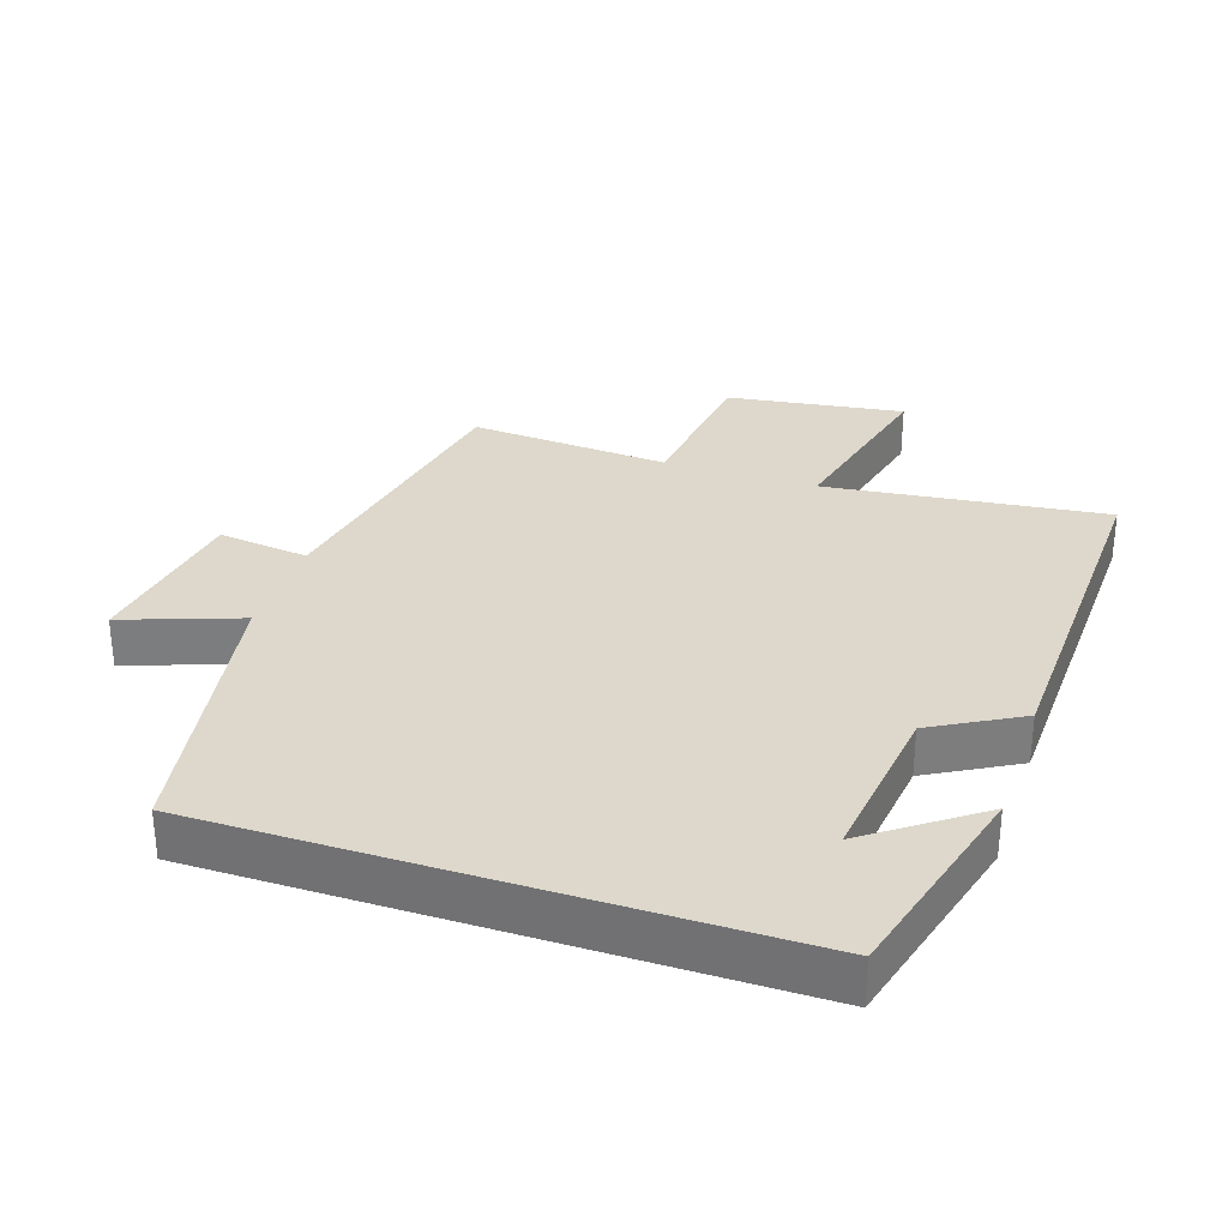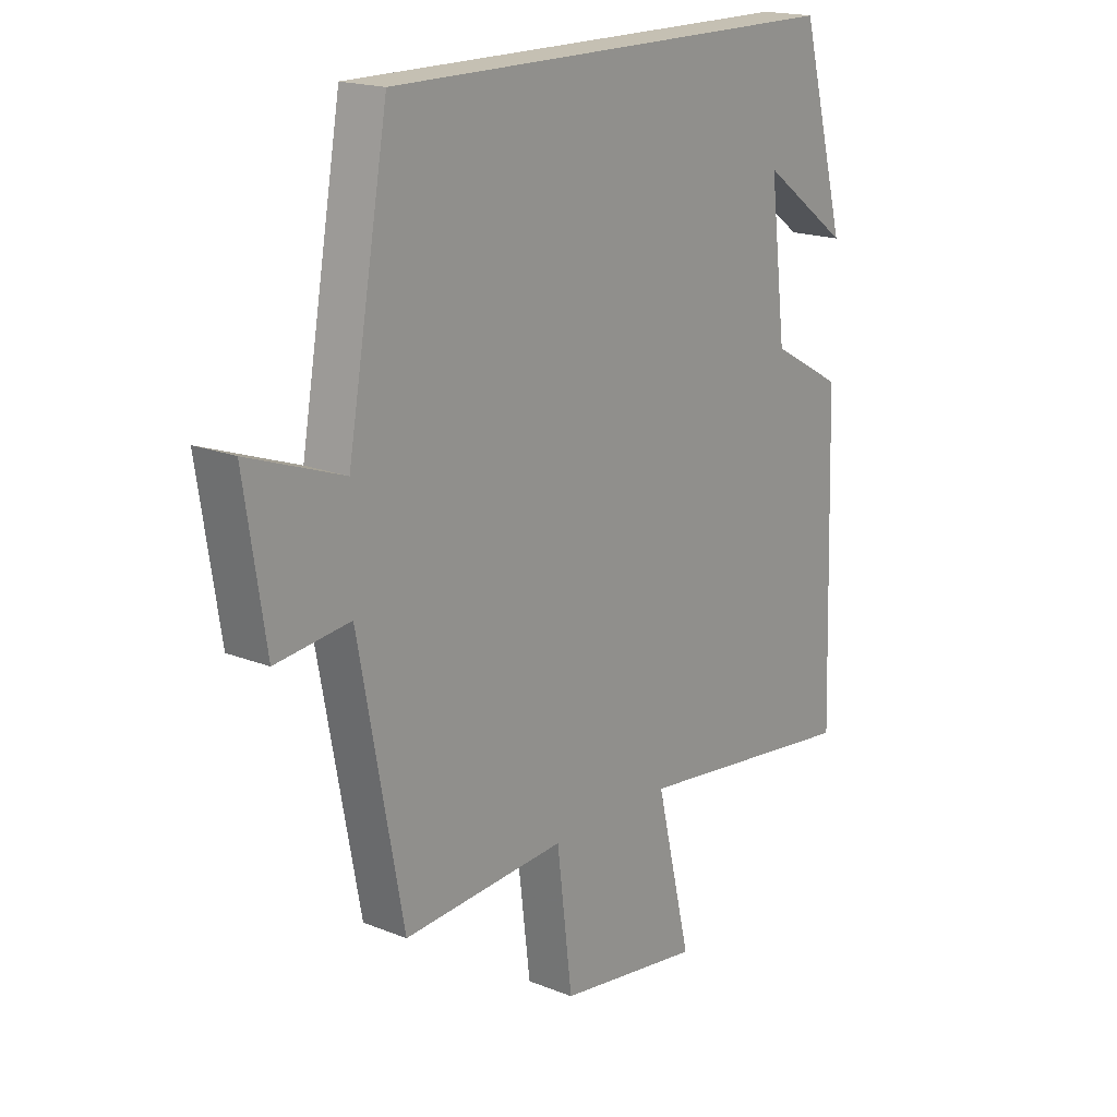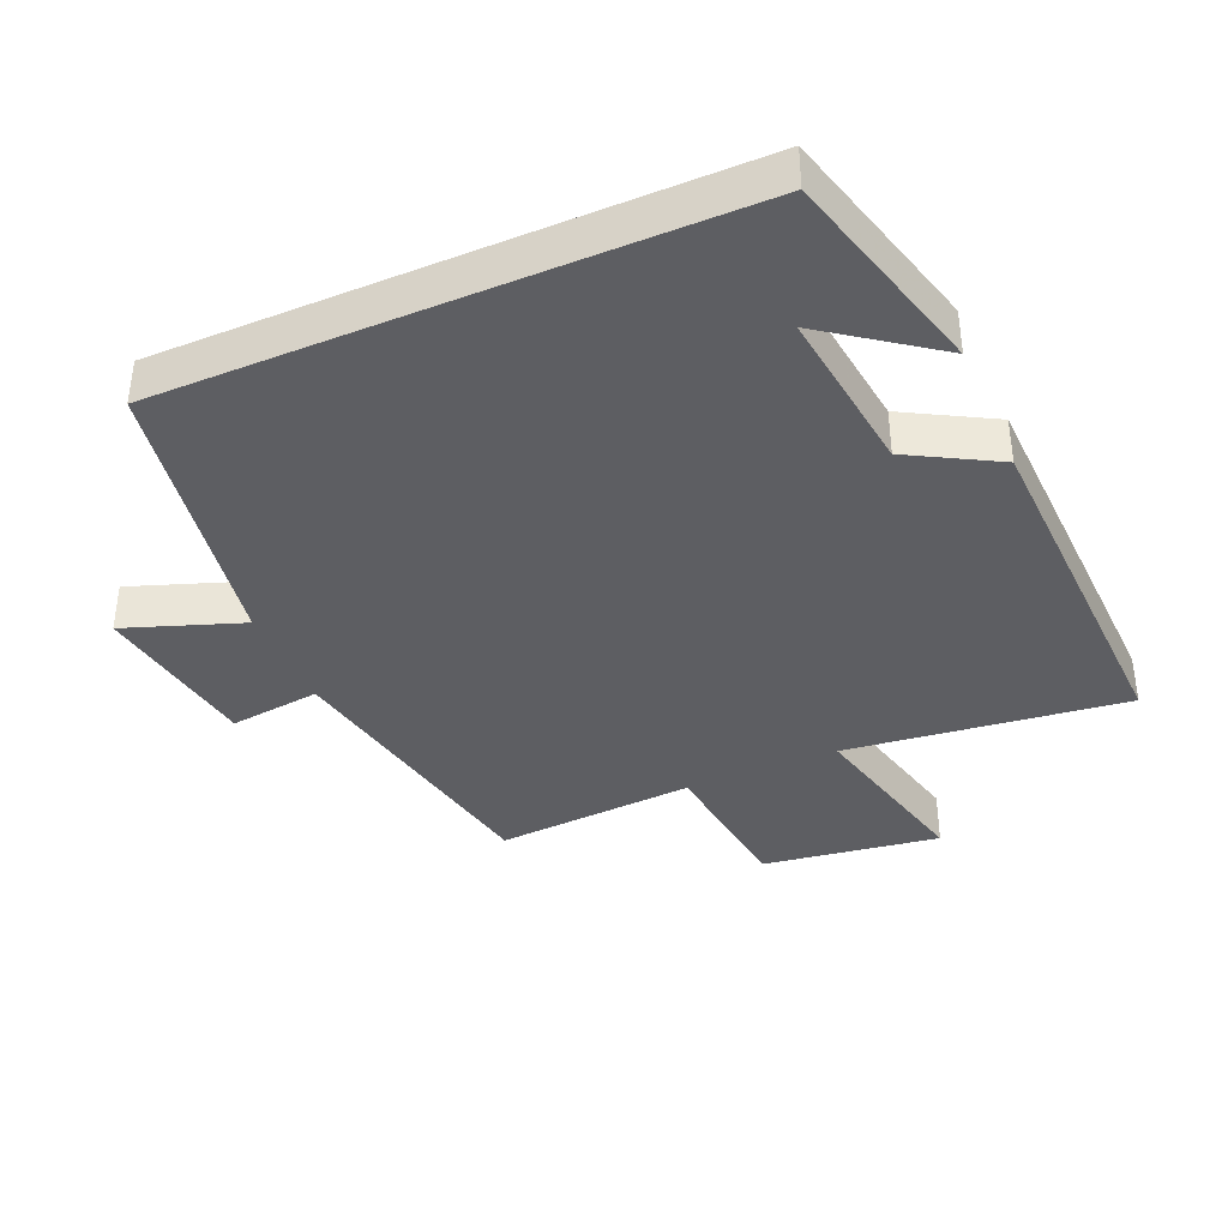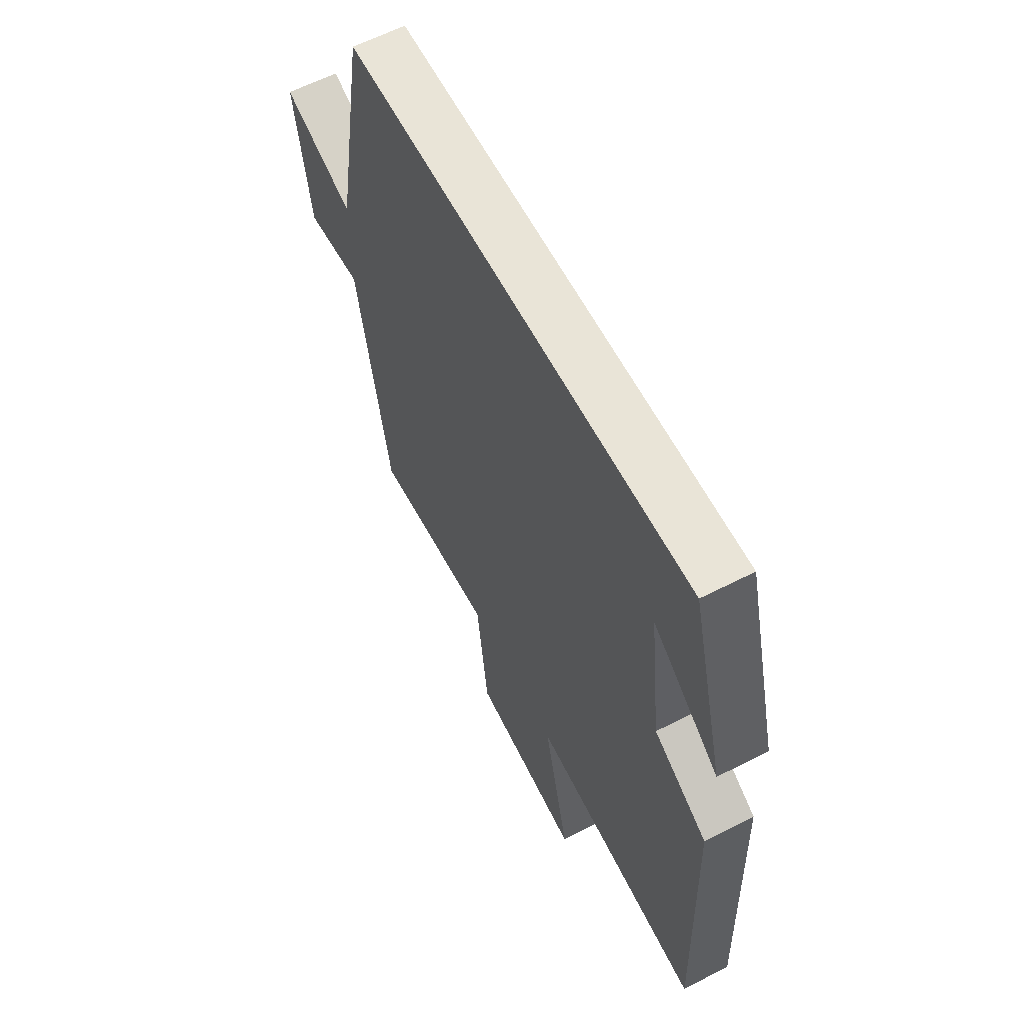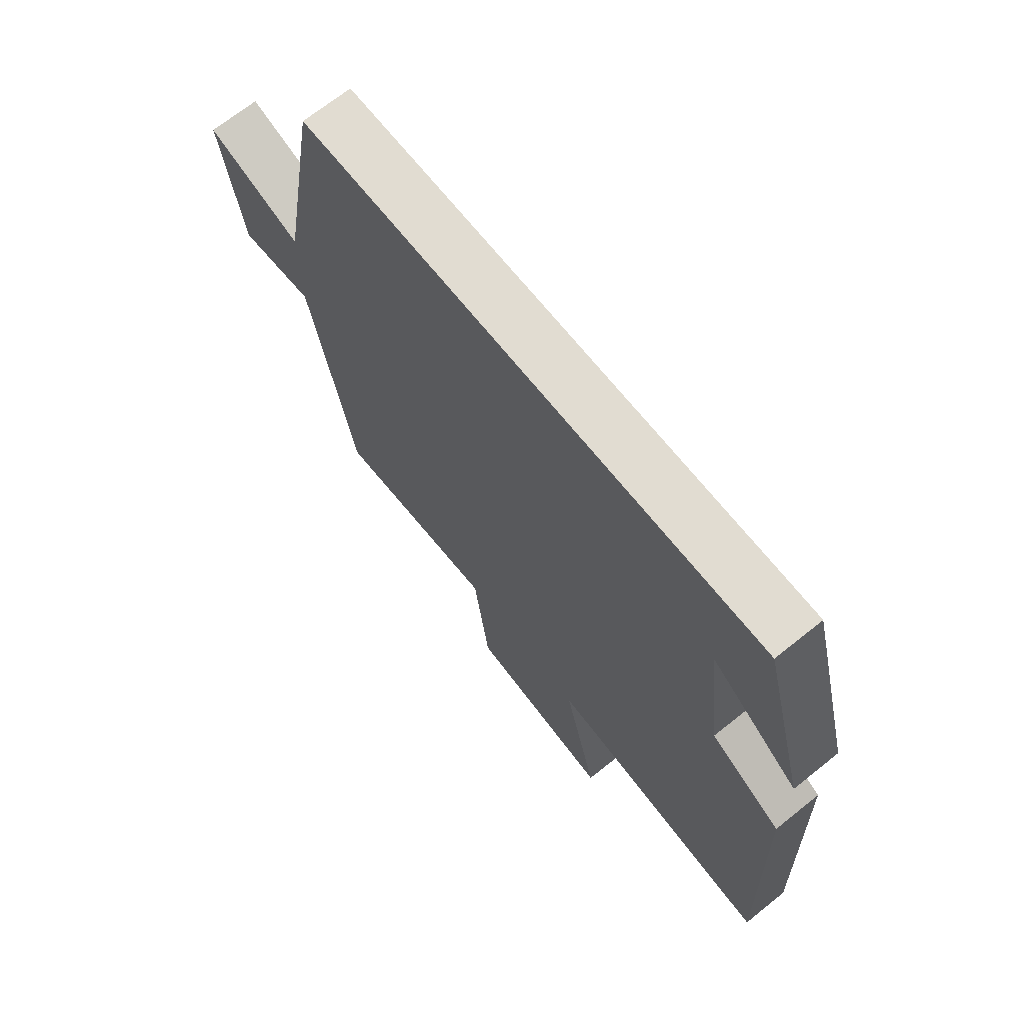
<metadata>
{"format":"obj","ext":"obj","renderer":"f3d","projection":"perspective","resolution":1024,"background":"white","views":[{"elev":31.2,"azim":18.4,"up":"+Y"},{"elev":18.1,"azim":-52.0,"up":"+Z"},{"elev":-38.3,"azim":23.5,"up":"+Y"},{"elev":61.1,"azim":62.4,"up":"+Z"},{"elev":69.3,"azim":51.3,"up":"+Z"}]}
</metadata>
<code>
v -0.426 0.07 0.5
v 0.417 0.07 0.5
v 0.5 0.07 0.189
v 0.34 0.07 0.306
v 0.37 0.07 0.058
v 0.5 0.07 -0.015
v 0.517 0.07 -0.55
v 0.102 0.07 -0.5
v 0.166 0.07 -0.768
v -0.096 0.07 -0.73
v -0.124 0.07 -0.5
v -0.42 0.07 -0.52
v -0.5 0.07 -0.092
v -0.635 0.07 -0.108
v -0.673 0.07 0.14
v -0.5 0.07 0.078
v -0.426 0 0.5
v 0.417 0 0.5
v 0.5 0 0.189
v 0.34 0 0.306
v 0.37 0 0.058
v 0.5 0 -0.015
v 0.517 0 -0.55
v 0.102 0 -0.5
v 0.166 0 -0.768
v -0.096 0 -0.73
v -0.124 0 -0.5
v -0.42 0 -0.52
v -0.5 0 -0.092
v -0.635 0 -0.108
v -0.673 0 0.14
v -0.5 0 0.078
f 13 14 15 16
f 16 1 2
f 13 16 2
f 12 13 2
f 11 12 2
f 8 9 10 11
f 5 6 7 8
f 4 5 8 11
f 2 3 4
f 2 4 11
f 32 31 30 29
f 18 17 32
f 18 32 29
f 18 29 28
f 18 28 27
f 27 26 25 24
f 24 23 22 21
f 27 24 21 20
f 20 19 18
f 27 20 18
f 1 17 18 2
f 2 18 19 3
f 3 19 20 4
f 4 20 21 5
f 5 21 22 6
f 6 22 23 7
f 7 23 24 8
f 8 24 25 9
f 9 25 26 10
f 10 26 27 11
f 11 27 28 12
f 12 28 29 13
f 13 29 30 14
f 14 30 31 15
f 15 31 32 16
f 16 32 17 1

</code>
